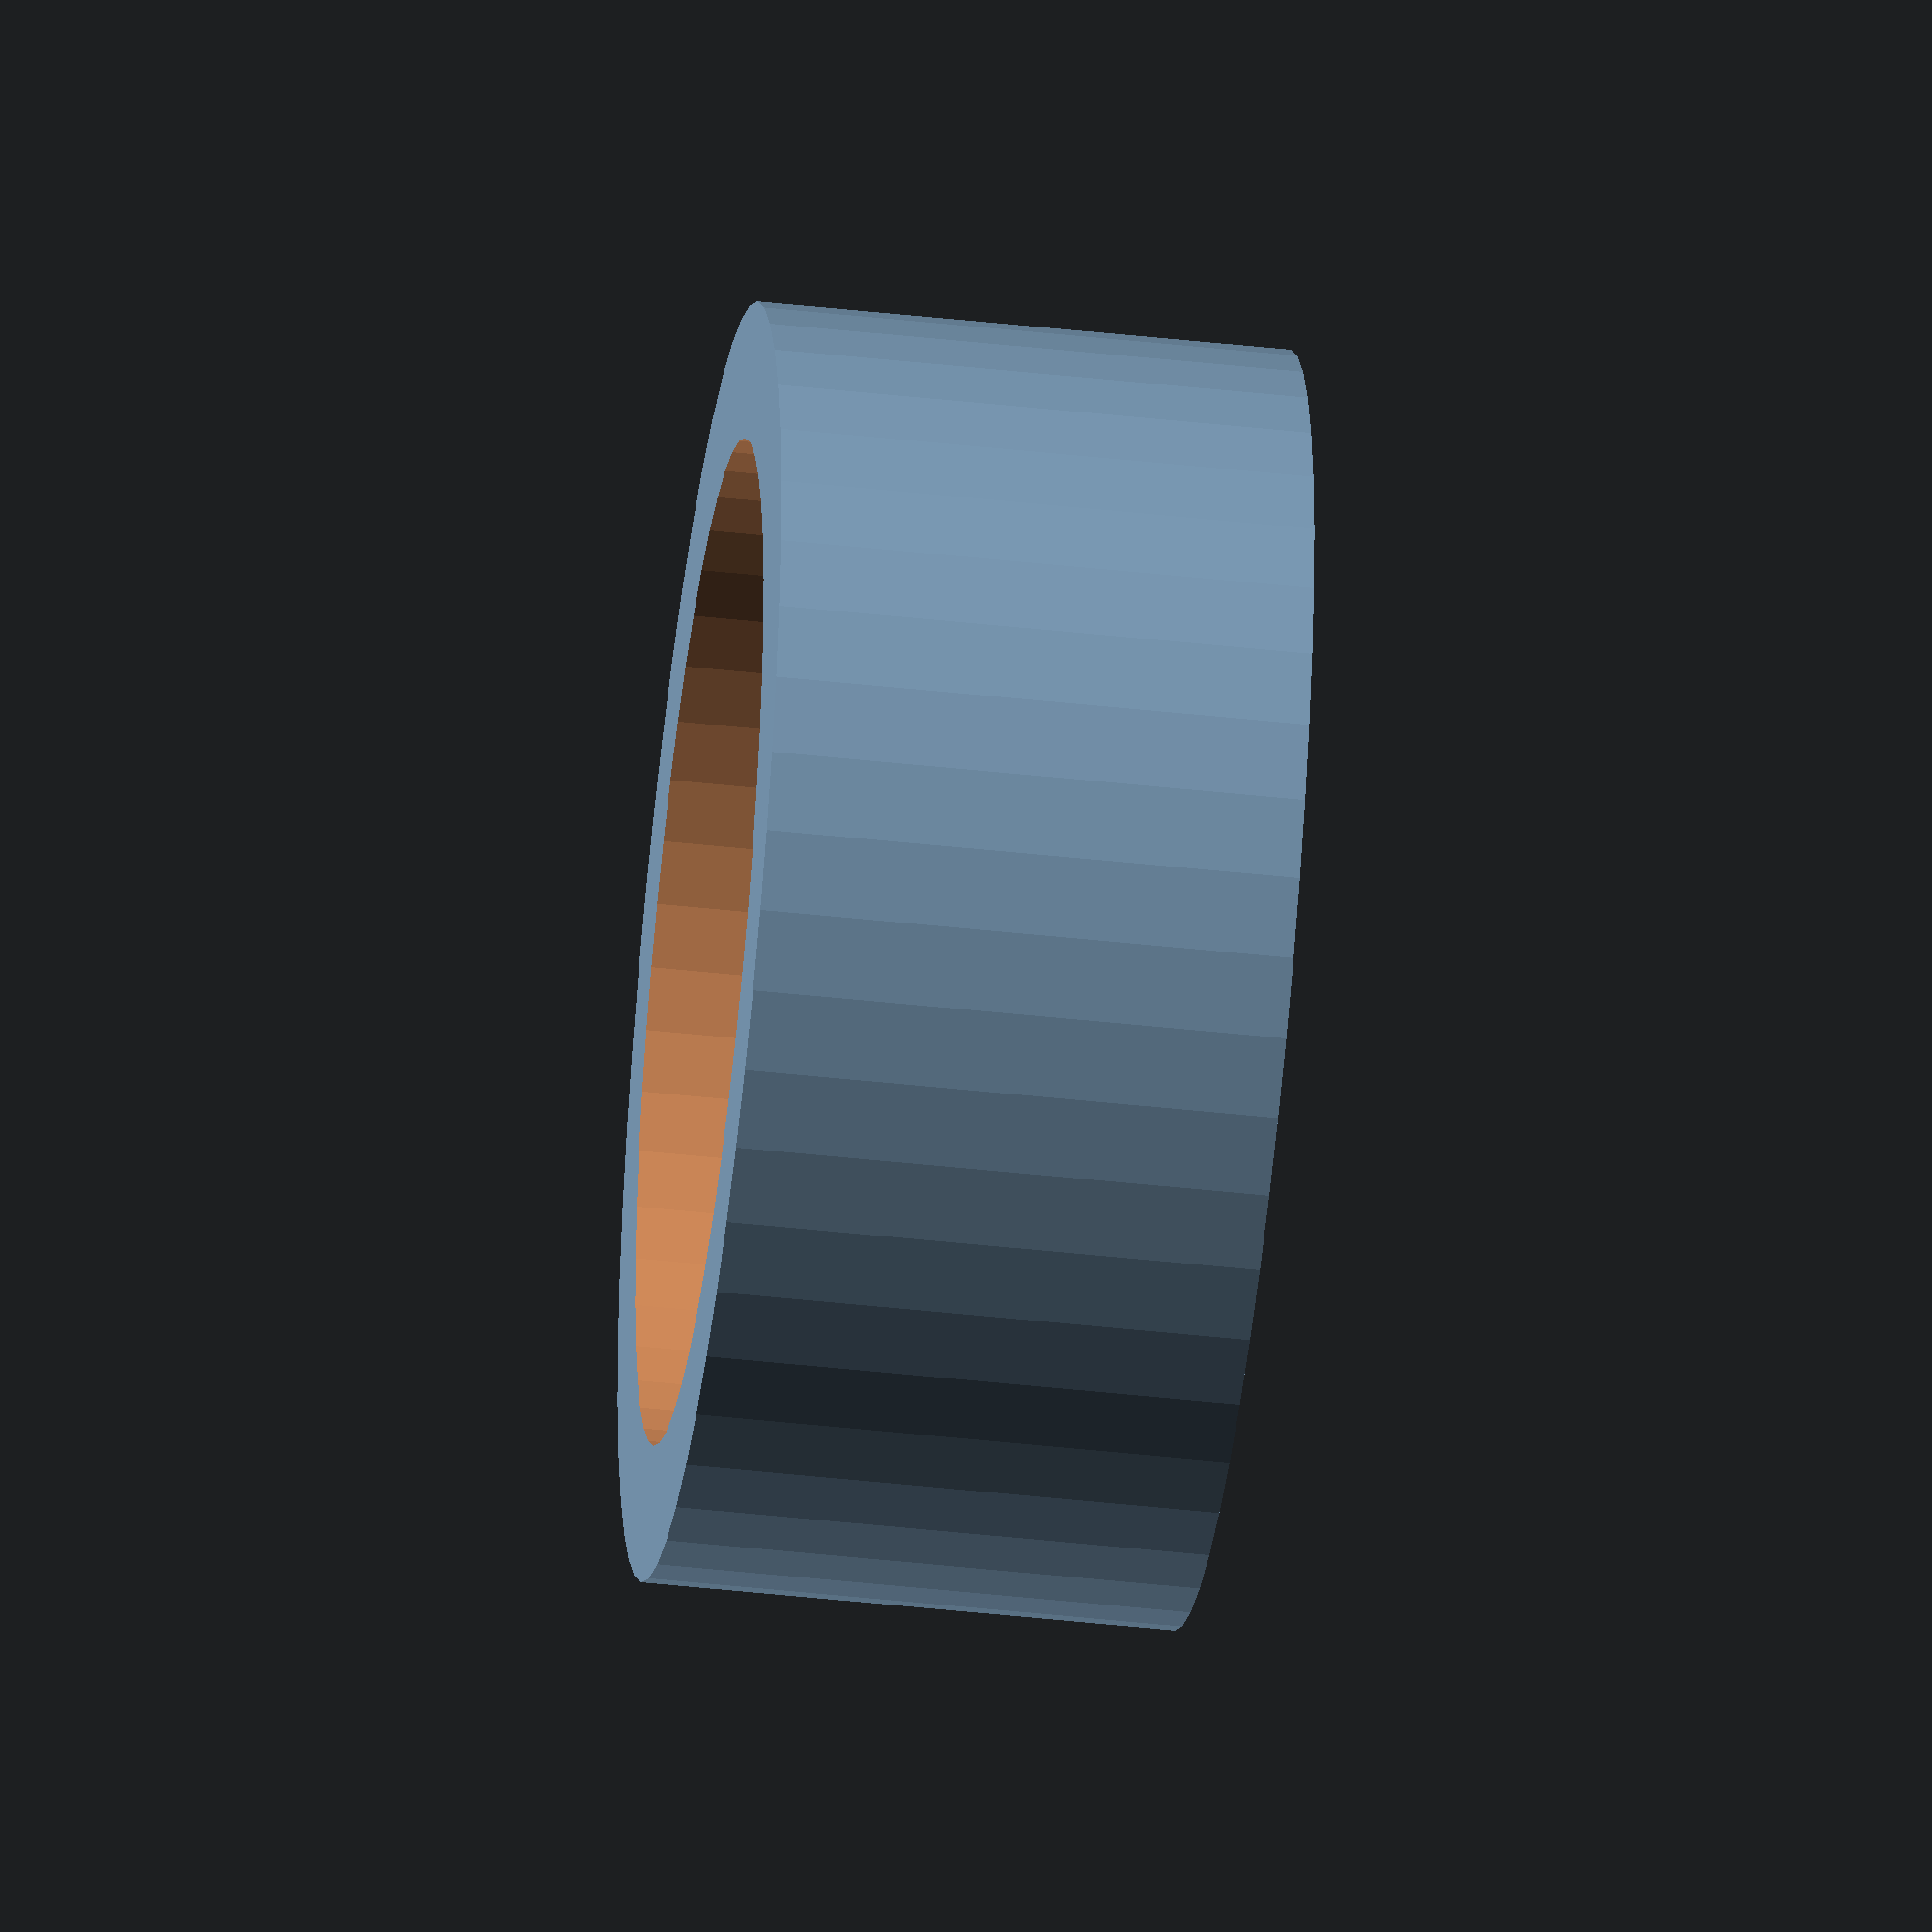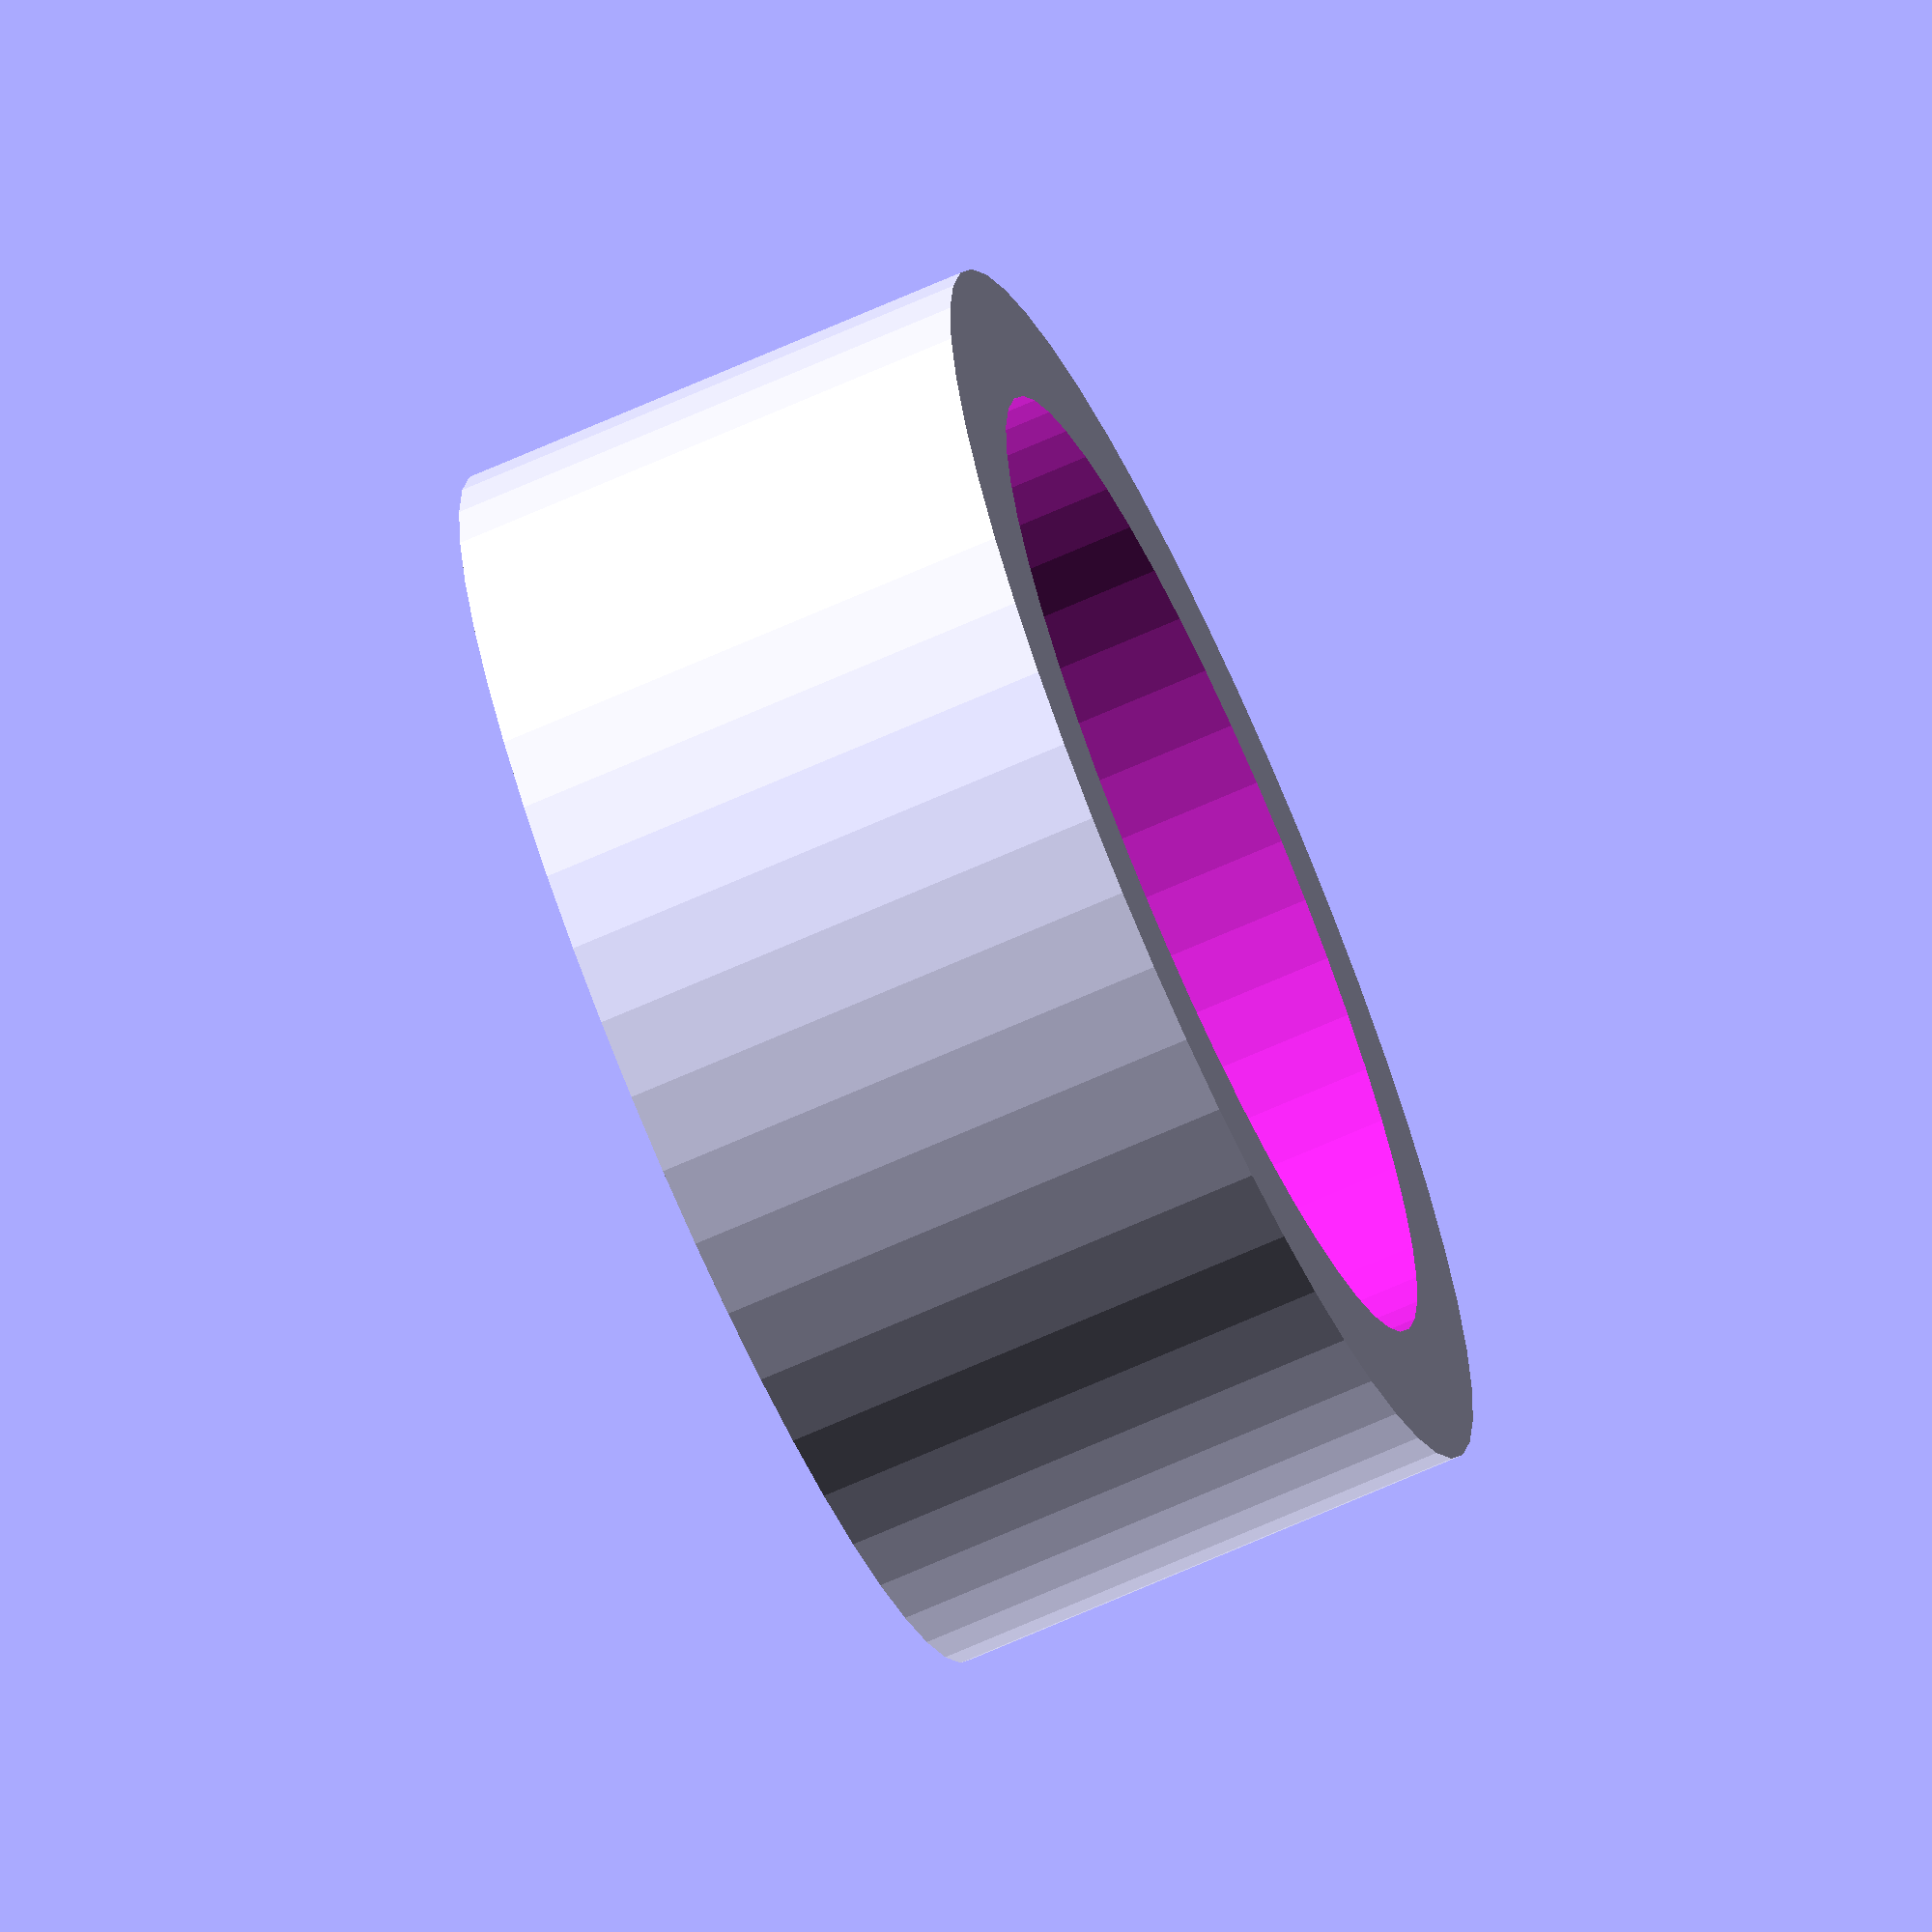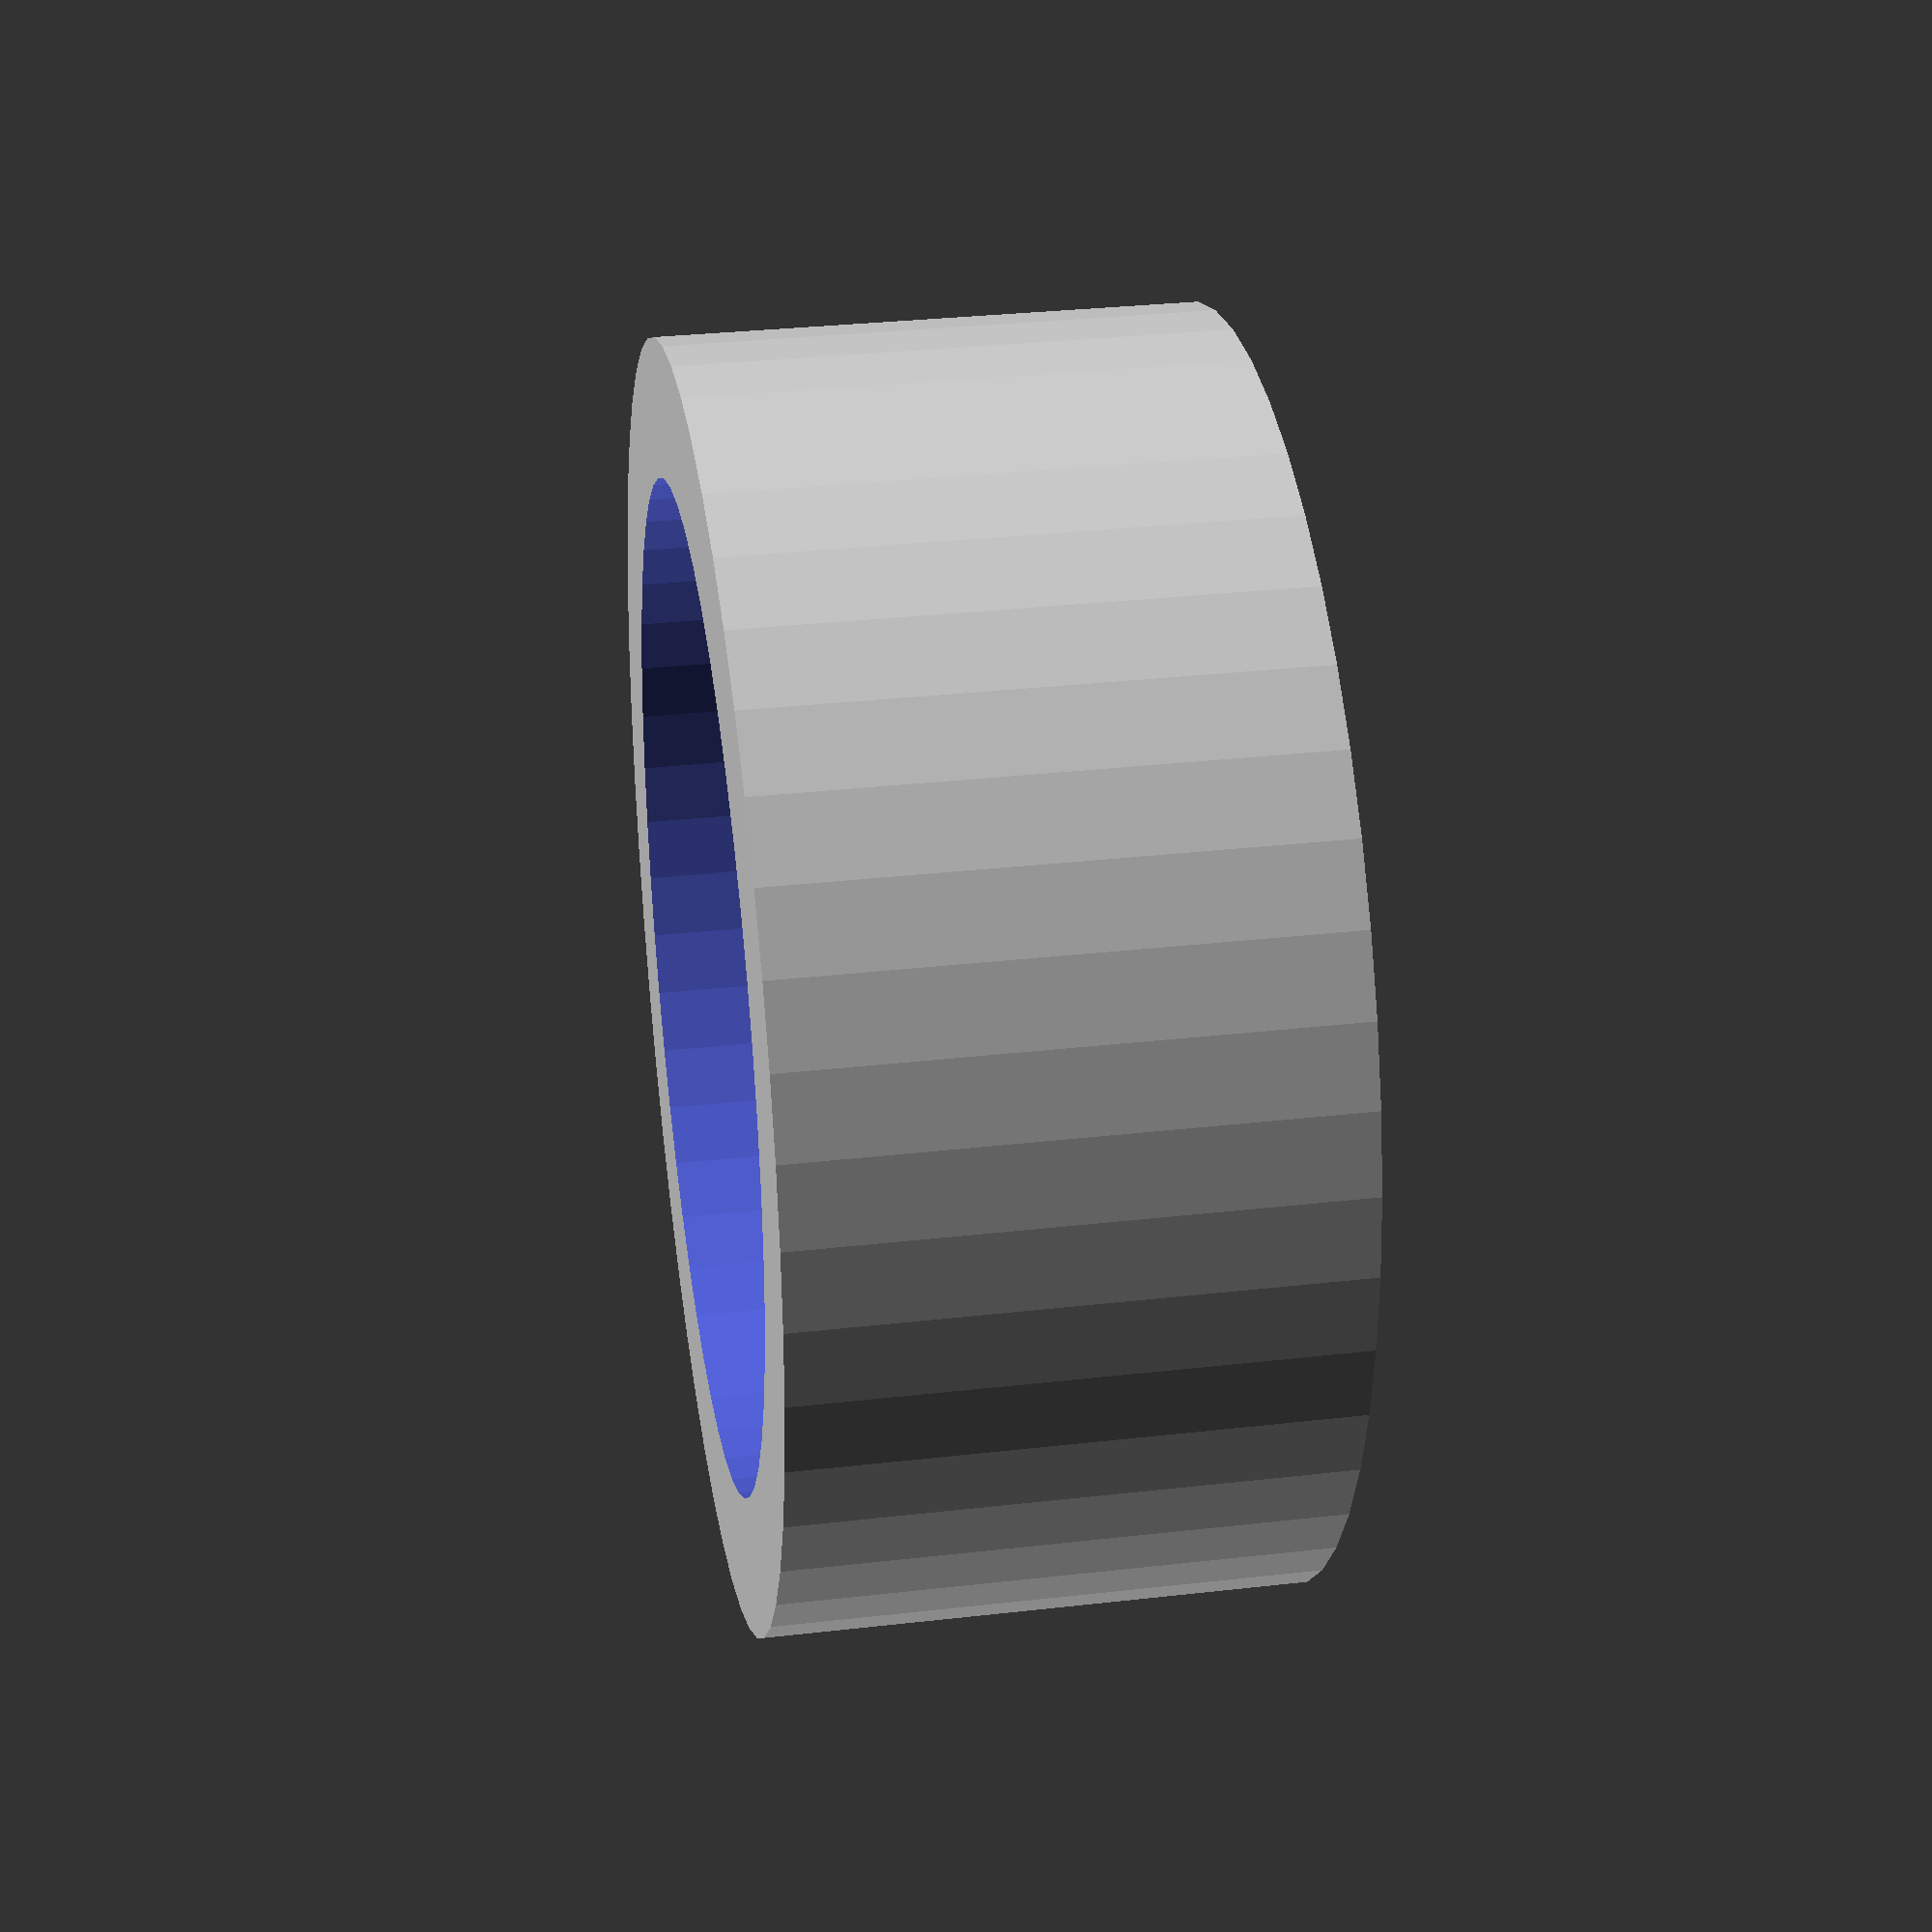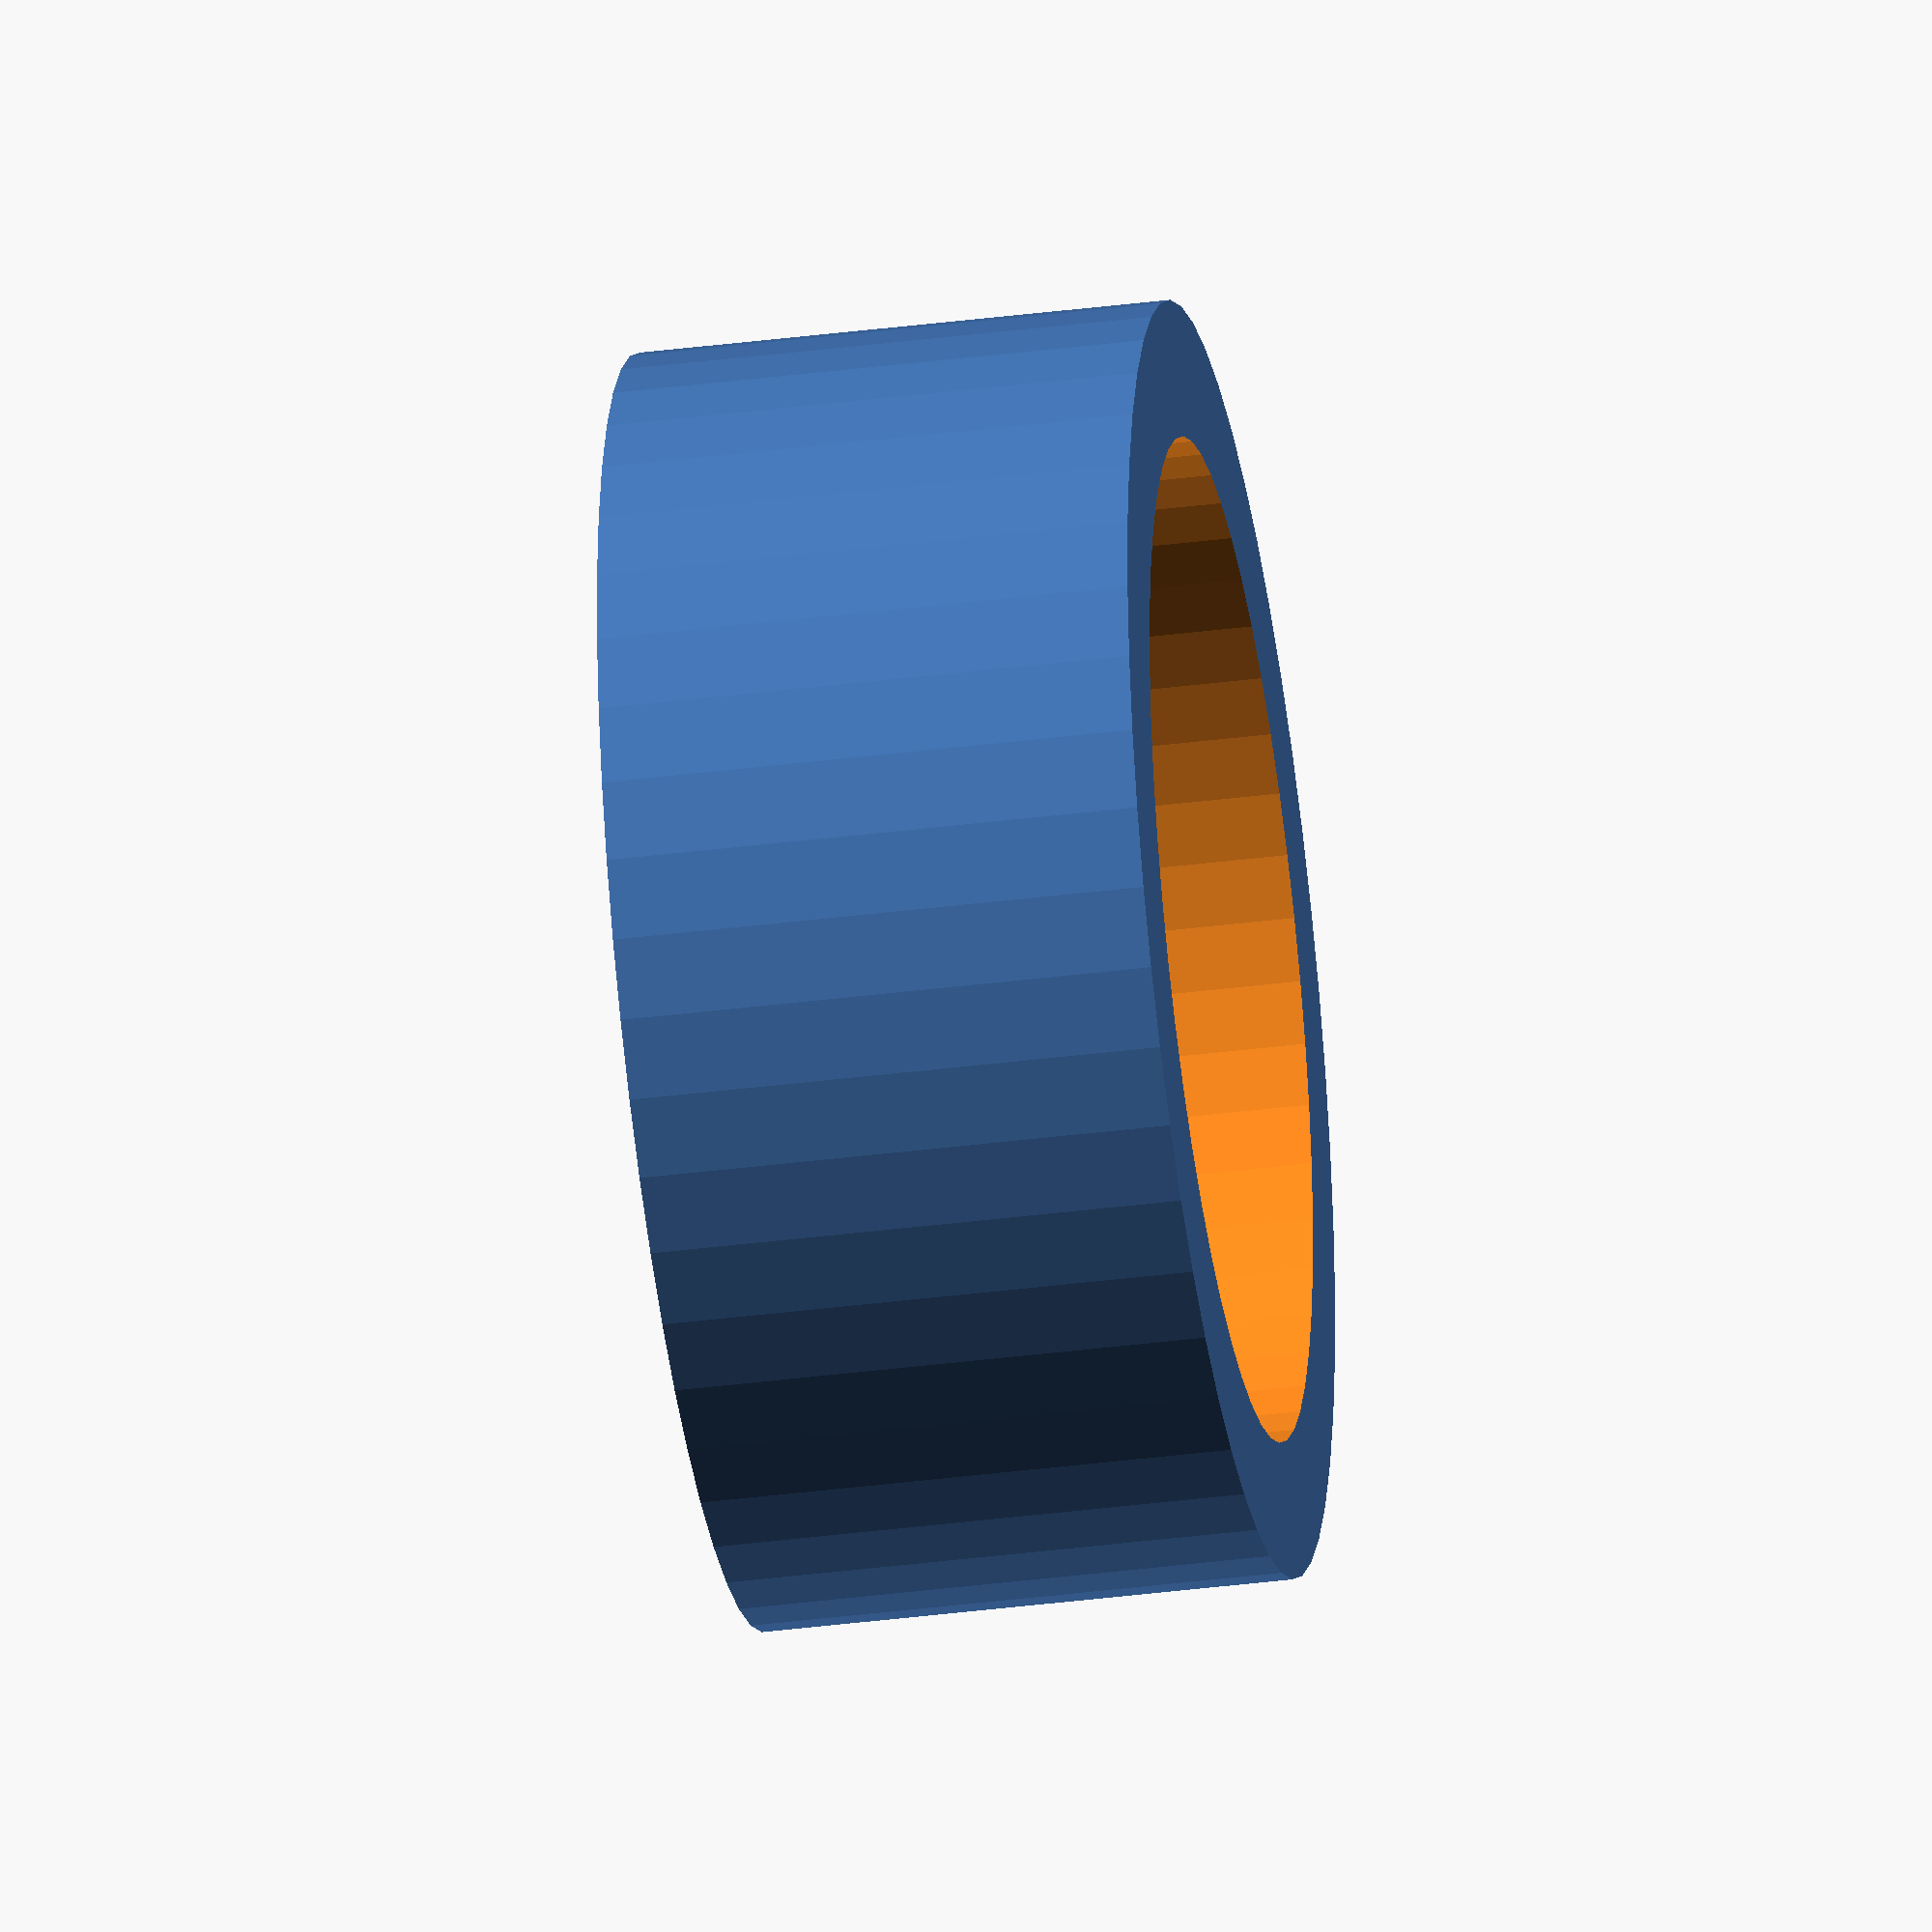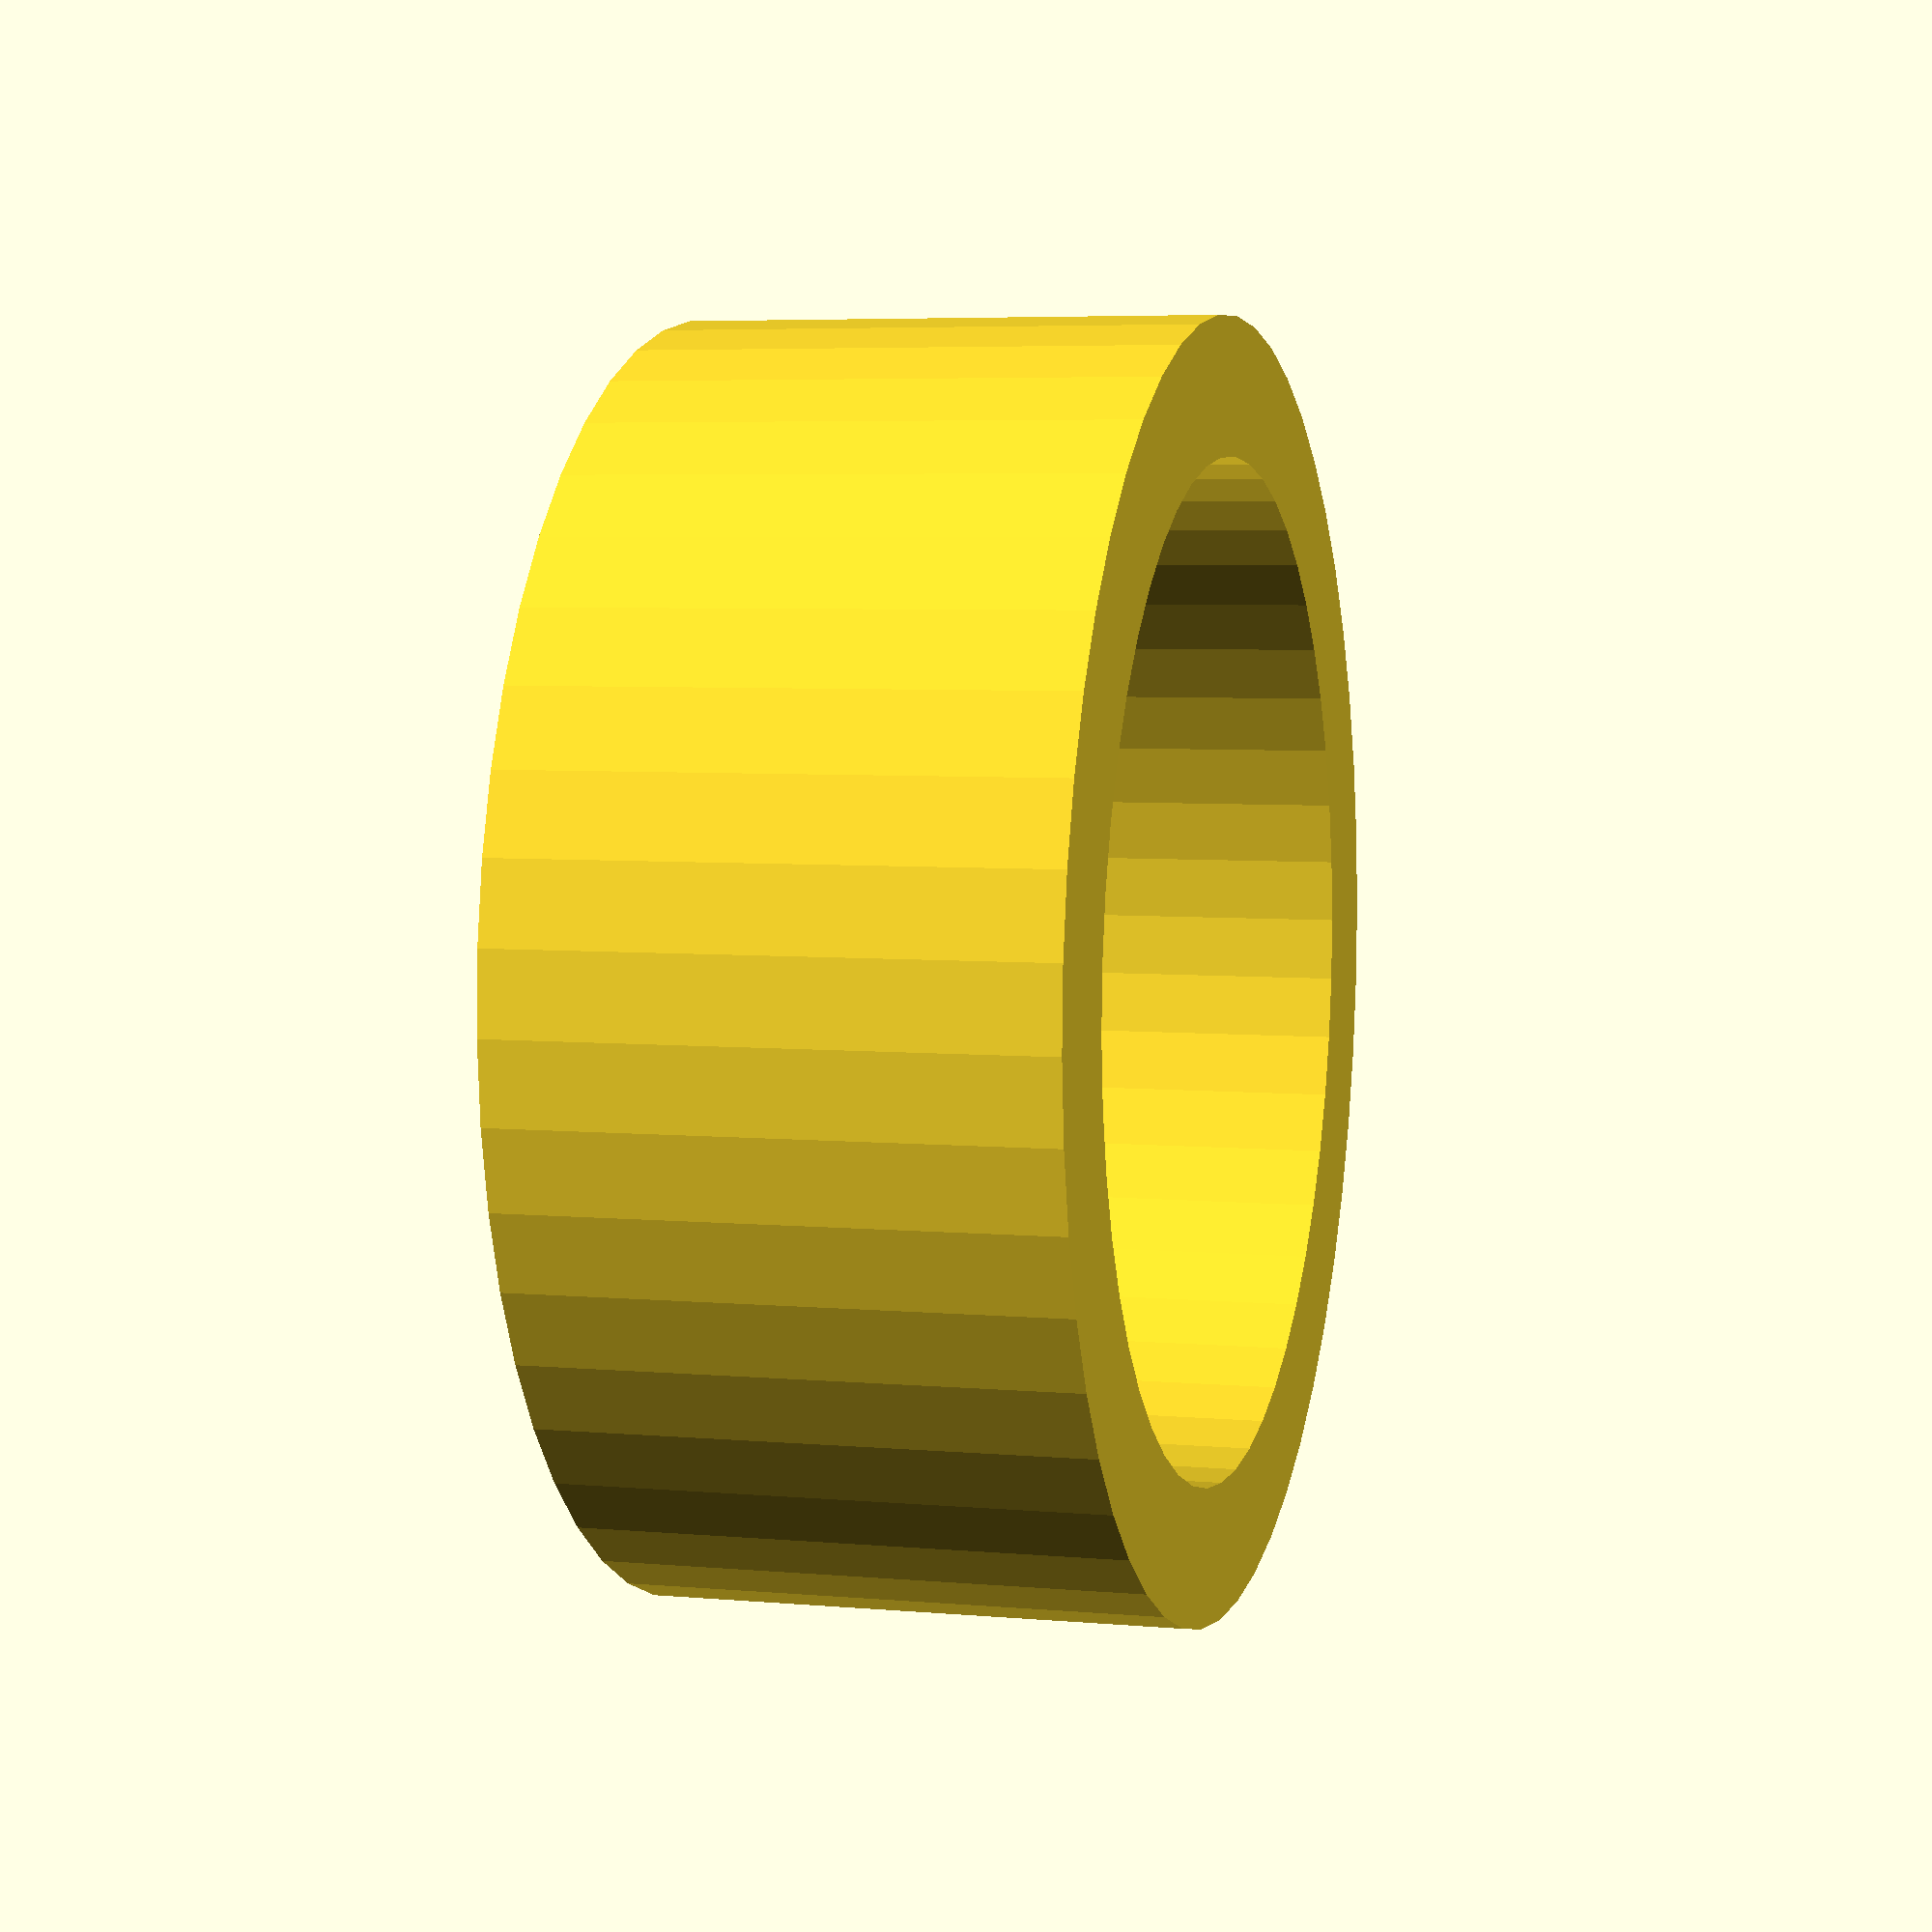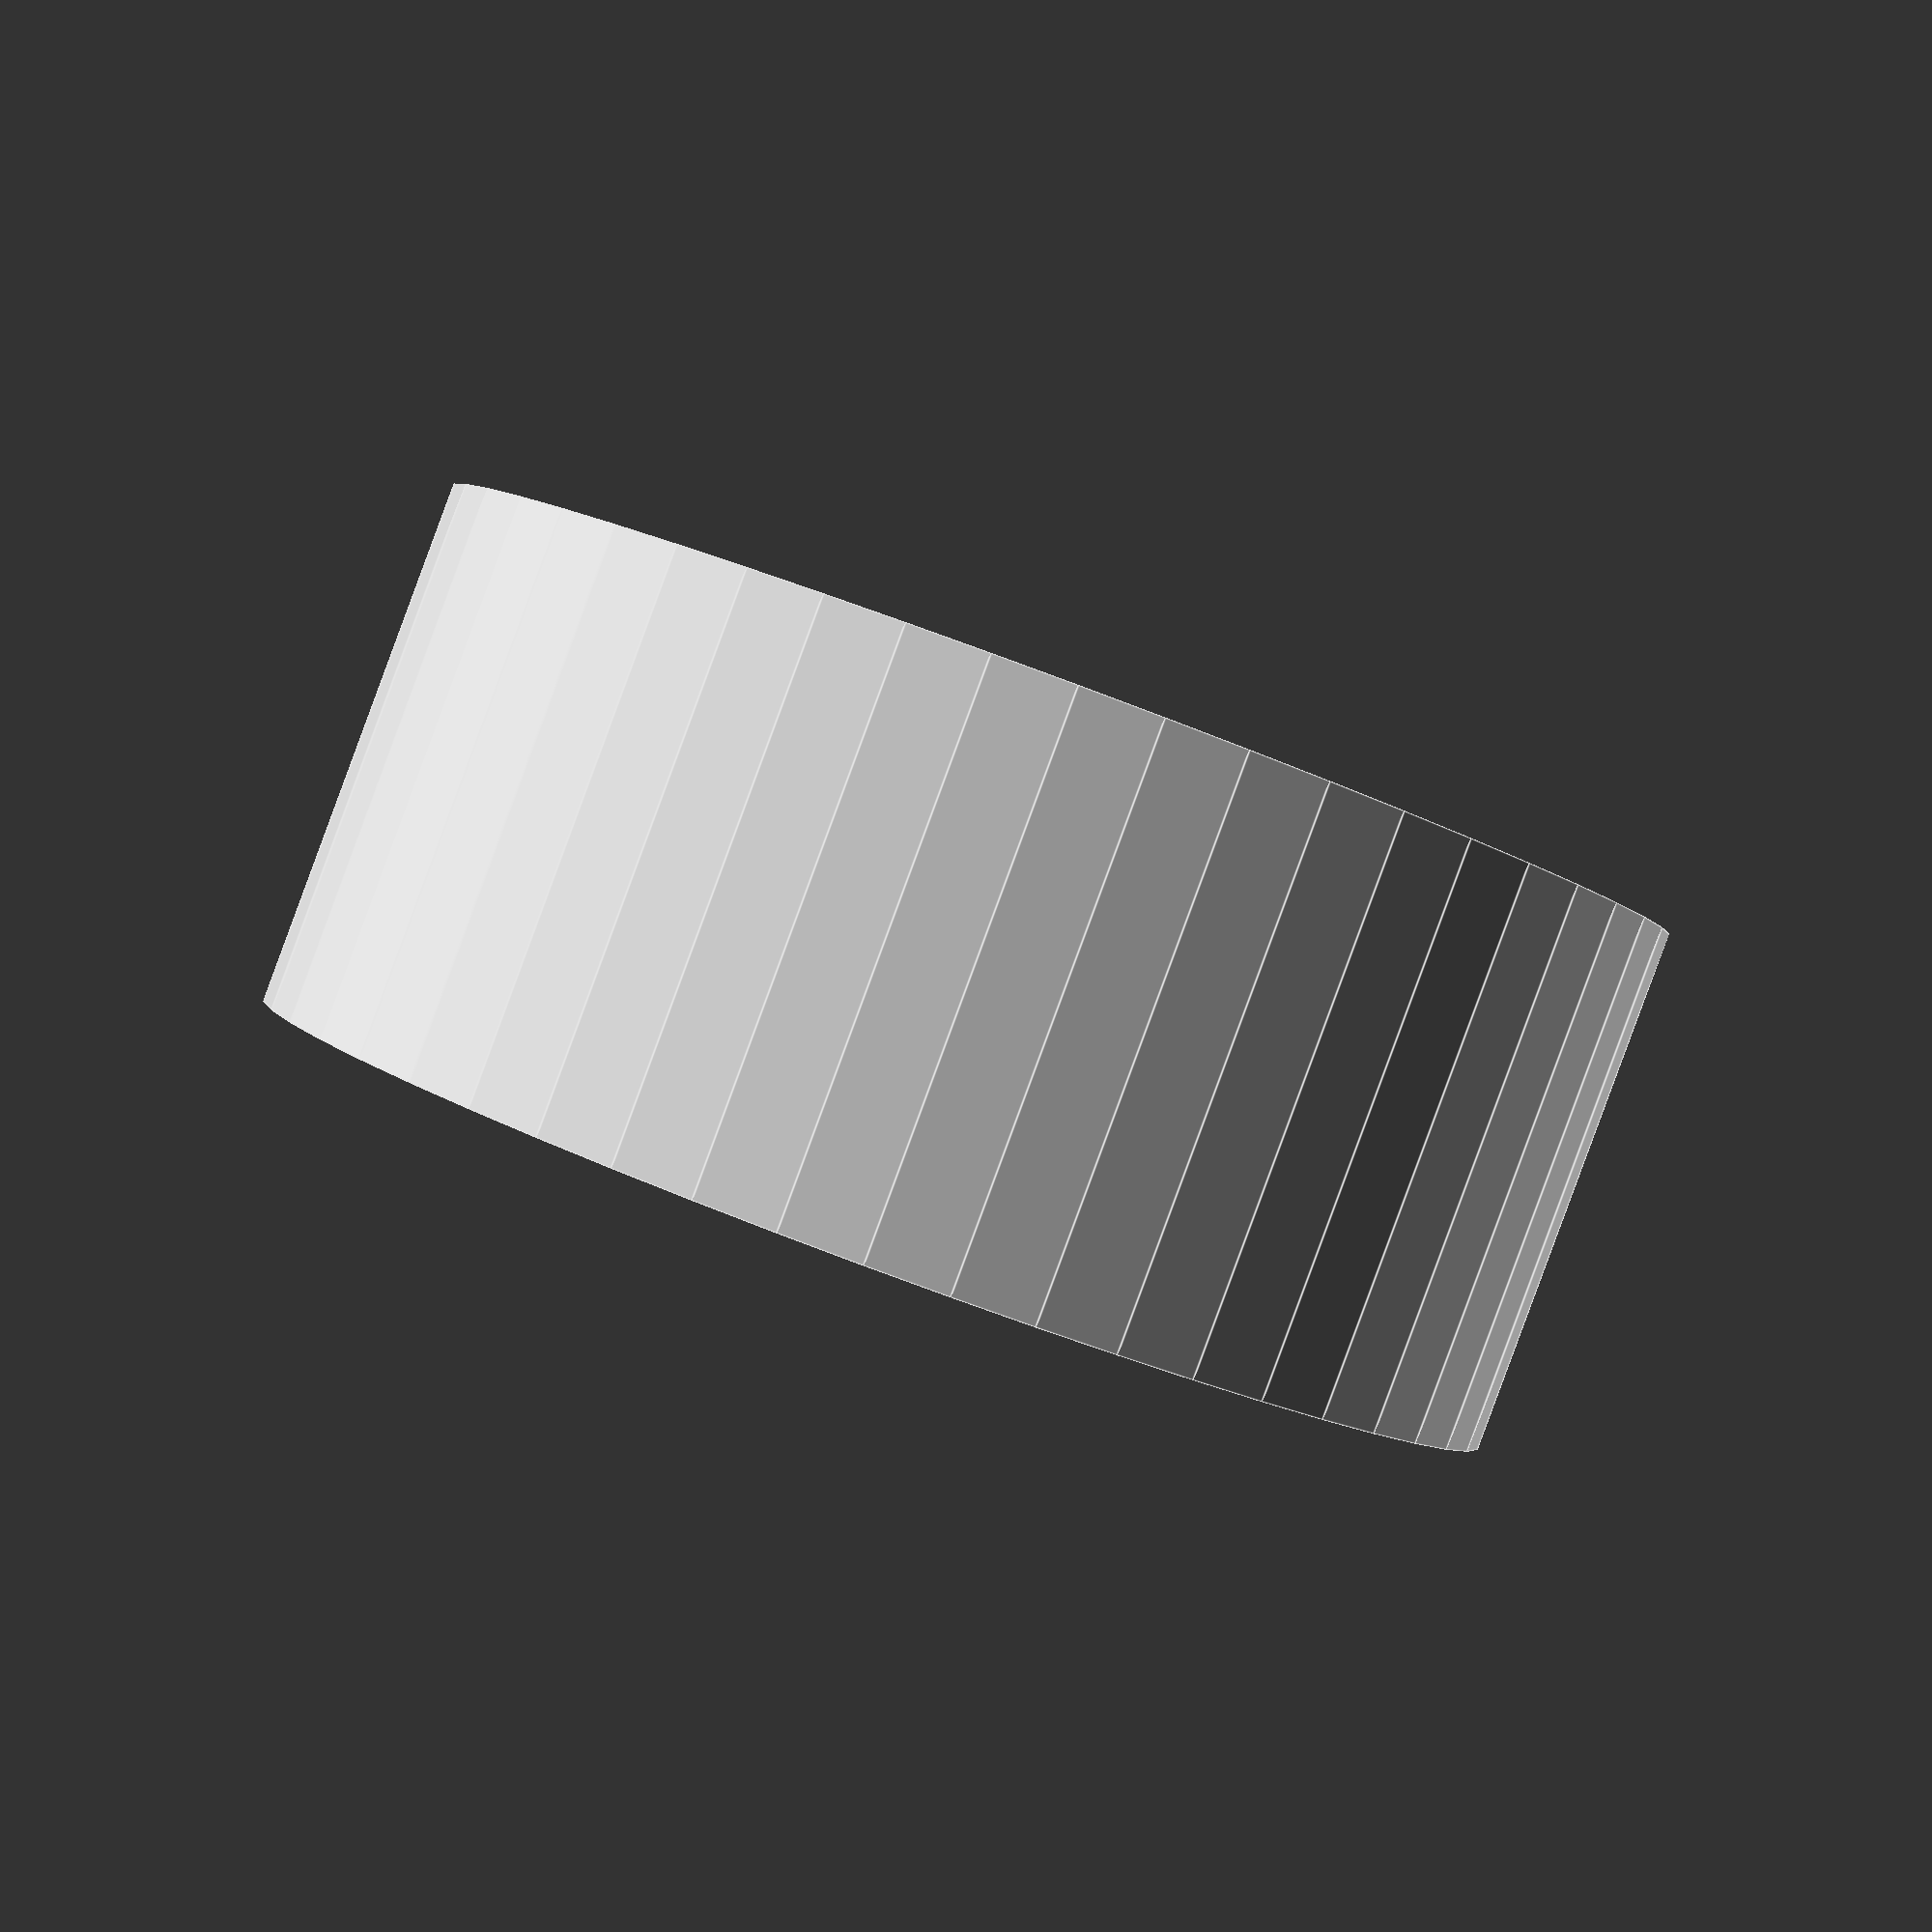
<openscad>
difference() {
	cylinder(5.1,r=12.2/2,$fn=50);
	translate([0,0,-0.2])cylinder(5.5,r=9.6/2,$fn=50);
}
echo((12.2-9.6)/2);
</openscad>
<views>
elev=224.8 azim=354.3 roll=277.3 proj=o view=solid
elev=69.1 azim=5.3 roll=114.0 proj=o view=solid
elev=329.4 azim=235.3 roll=80.6 proj=p view=wireframe
elev=37.4 azim=226.7 roll=99.3 proj=o view=wireframe
elev=354.8 azim=296.6 roll=105.9 proj=p view=solid
elev=269.4 azim=256.0 roll=20.3 proj=p view=edges
</views>
